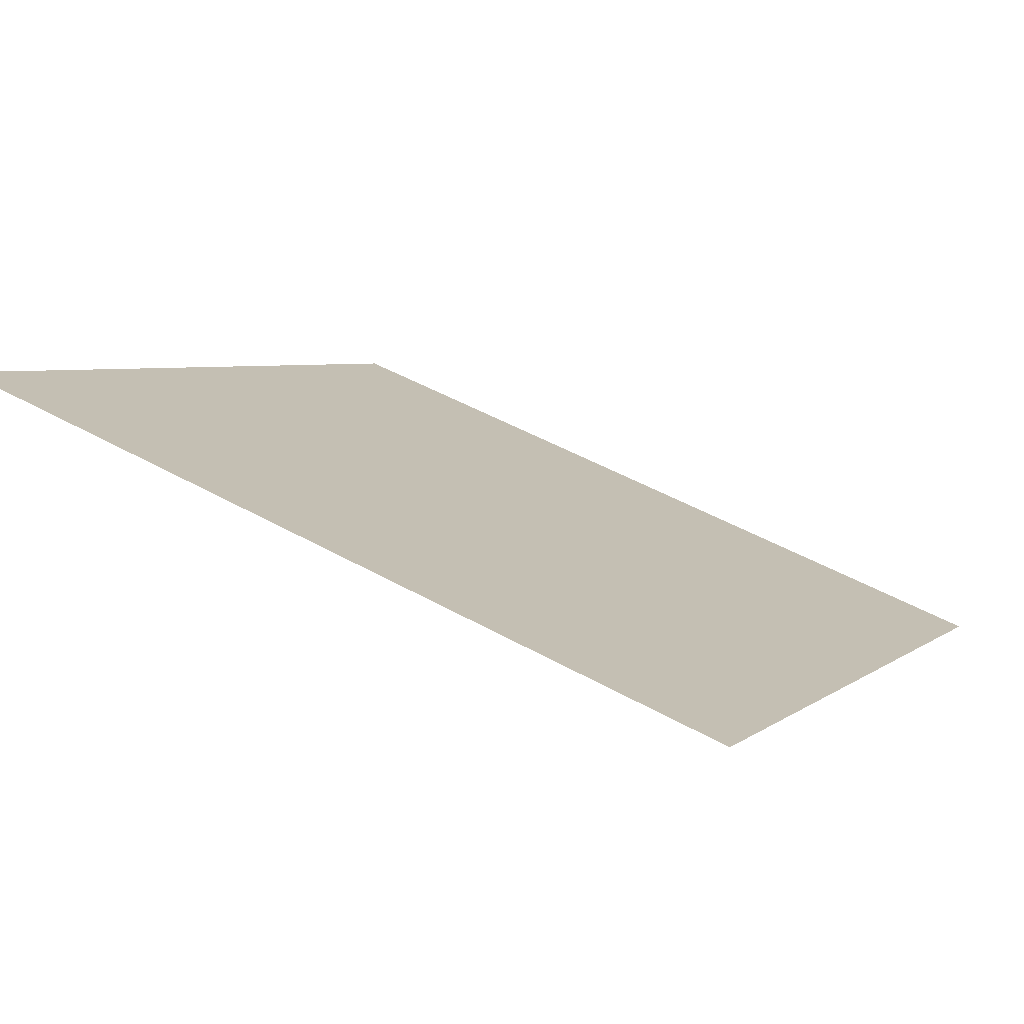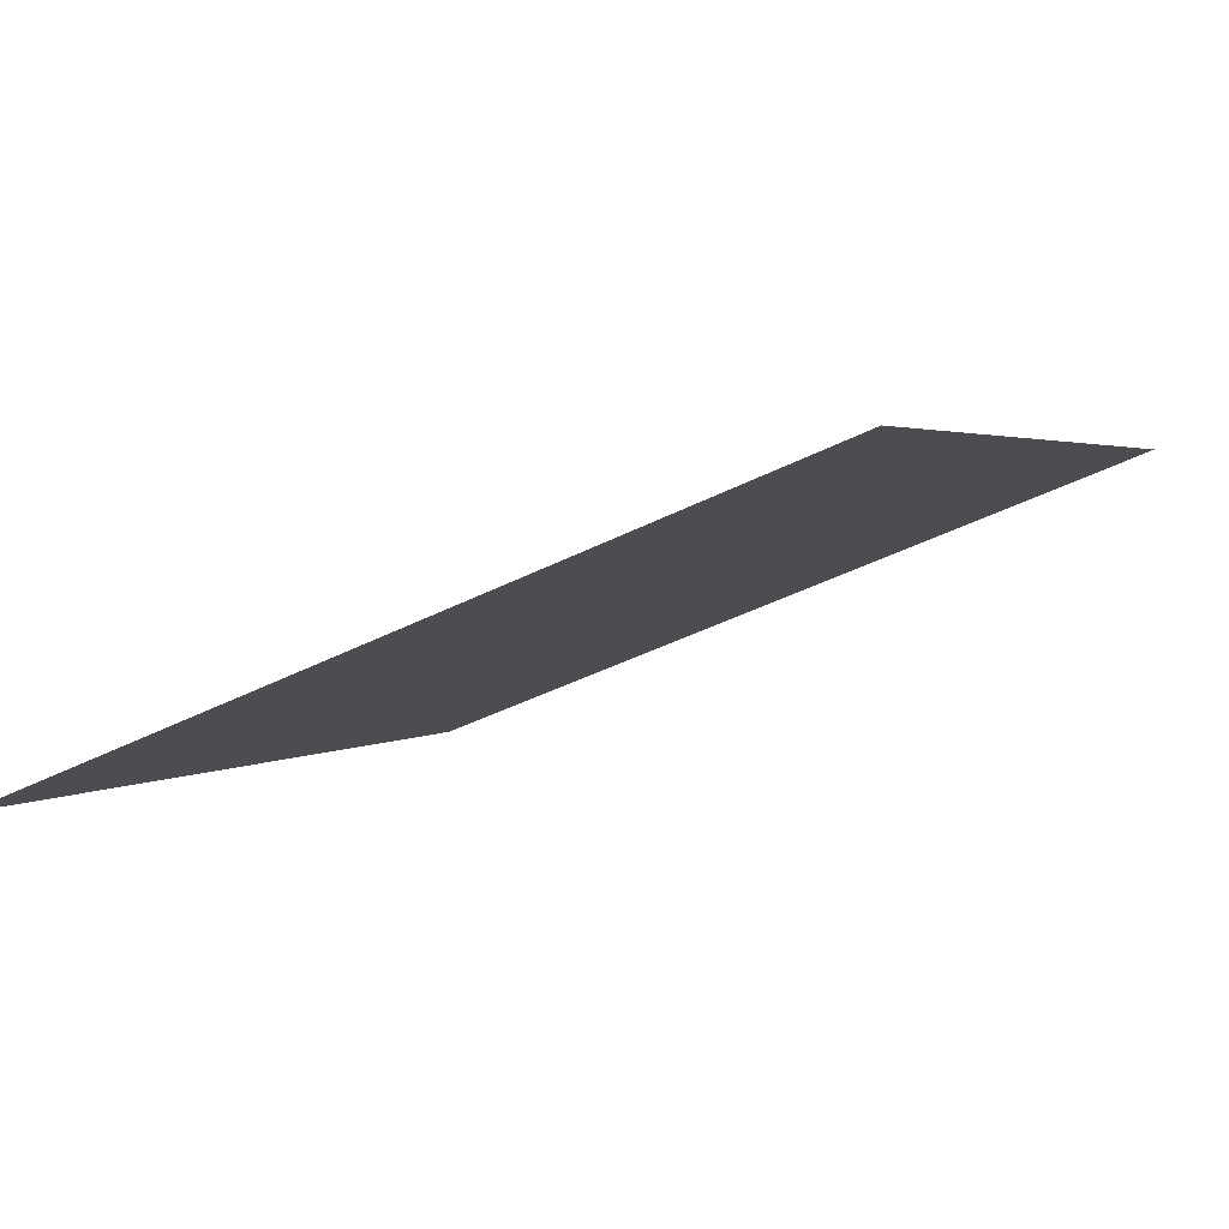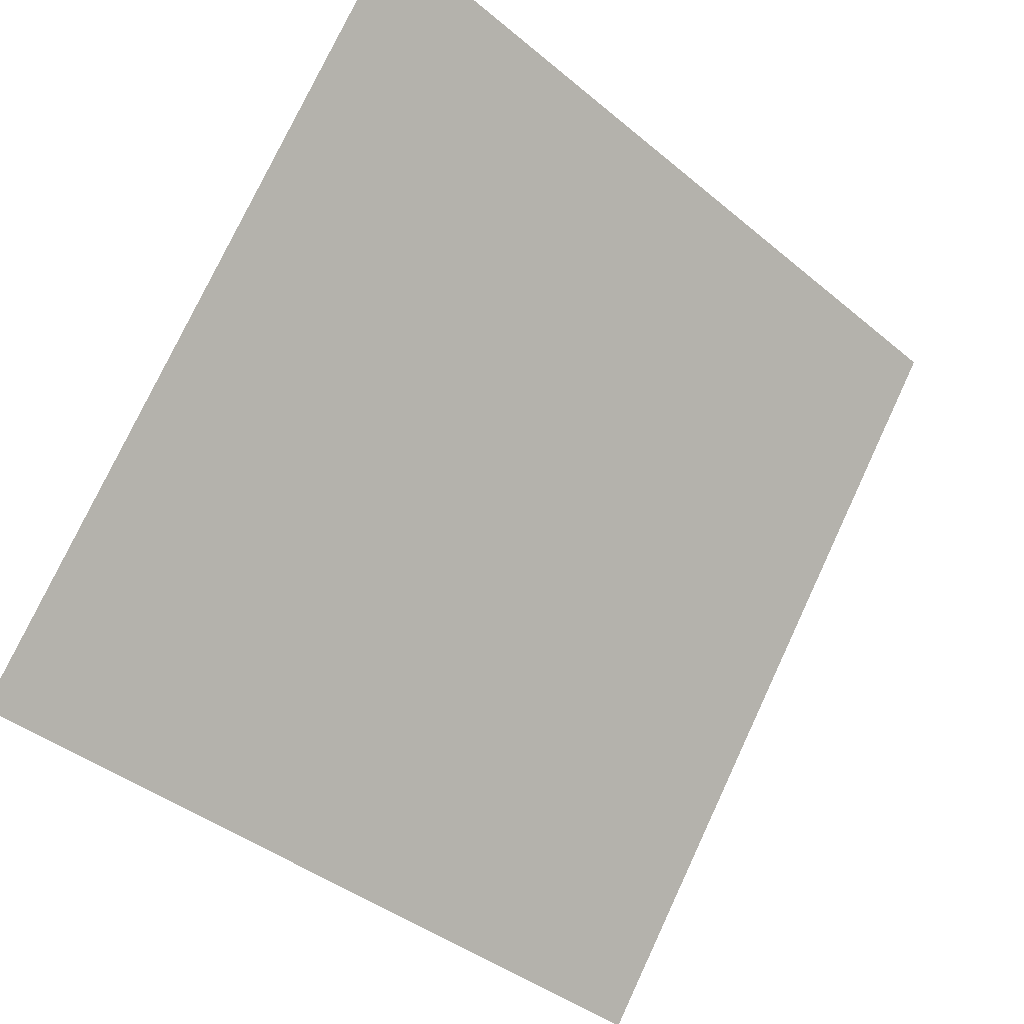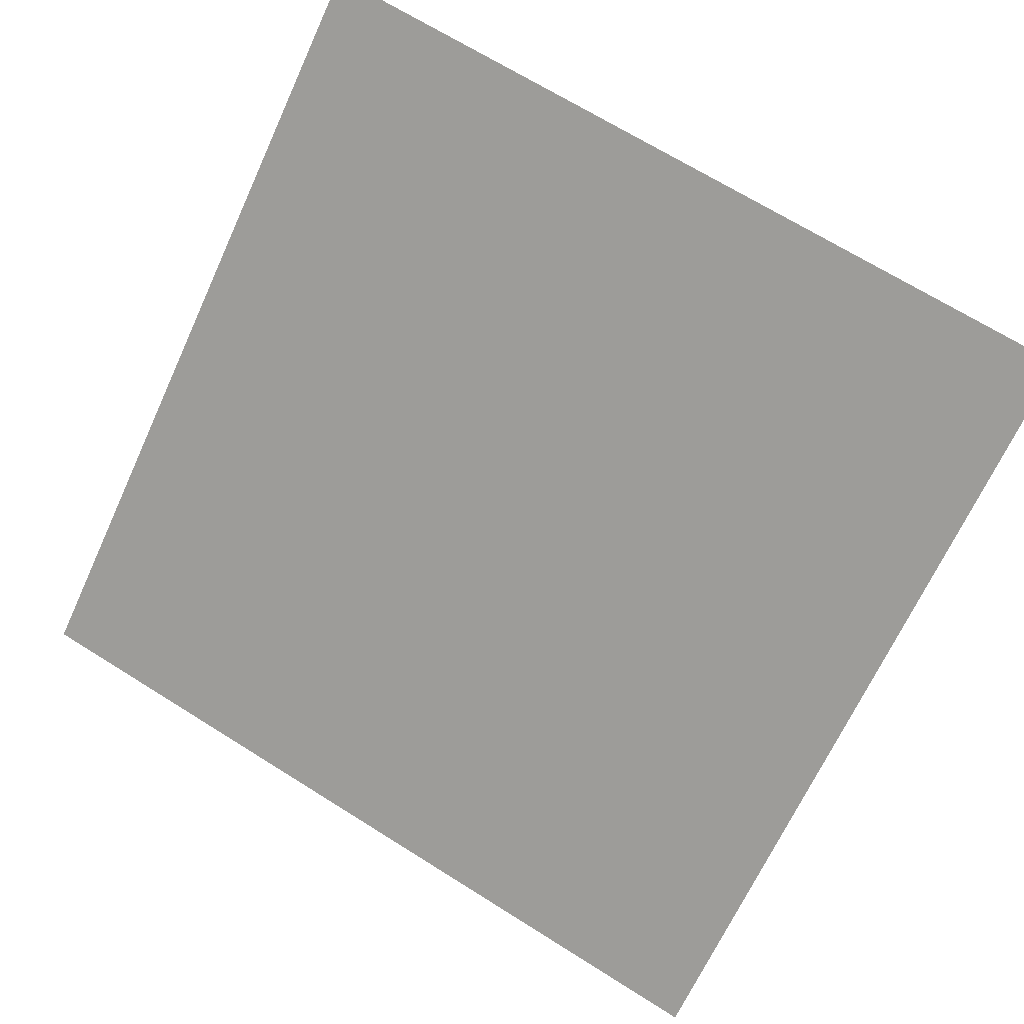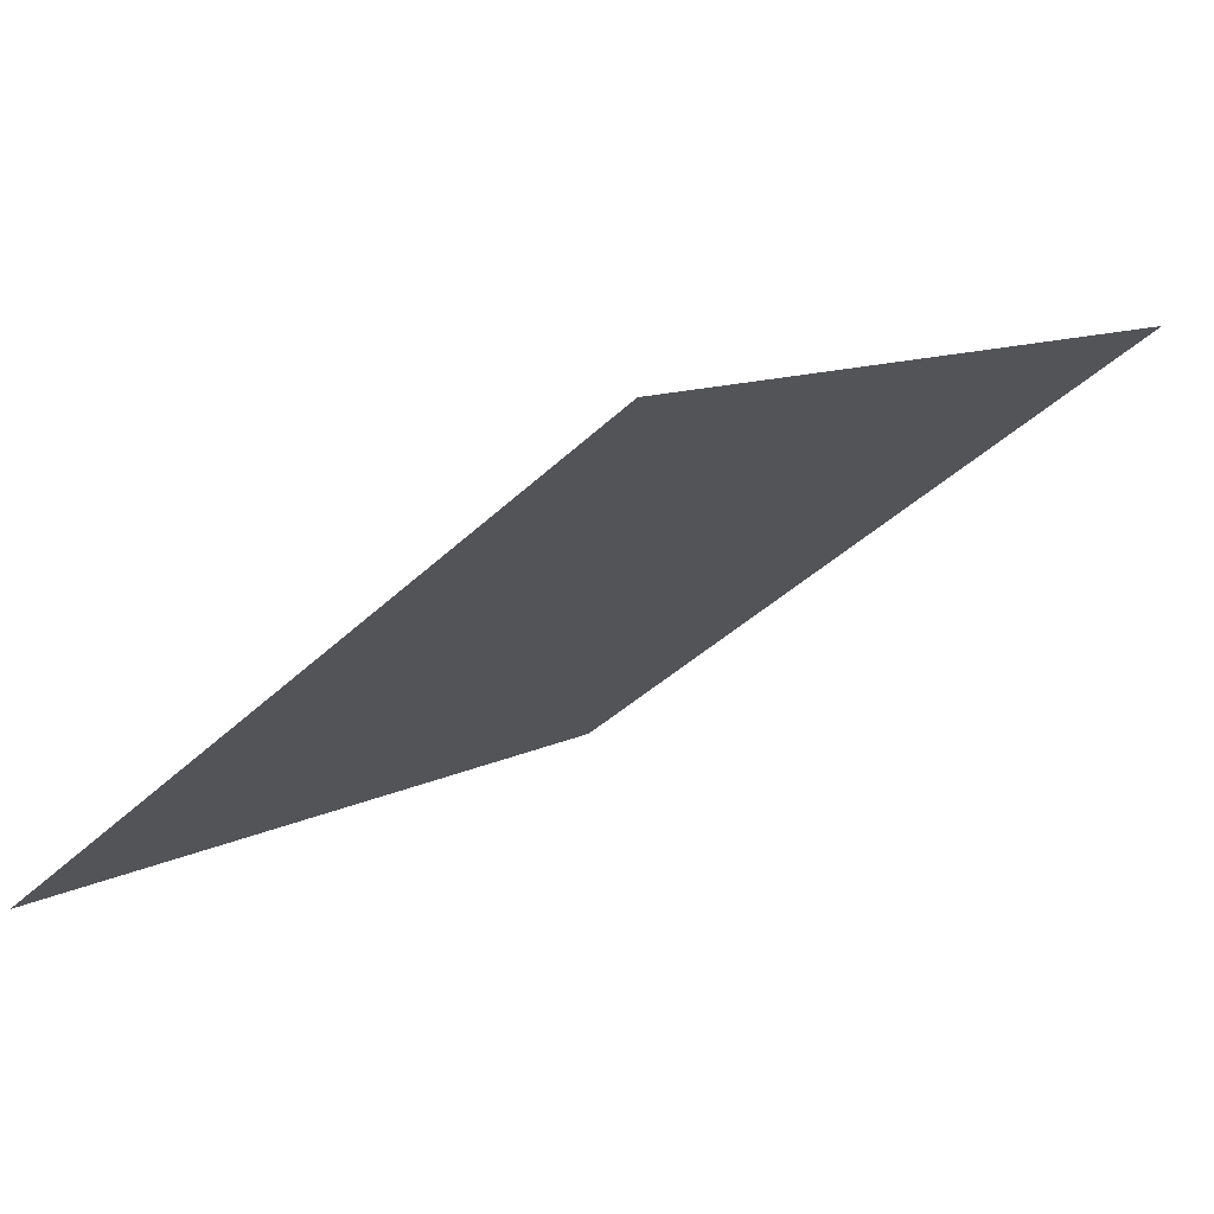
<metadata>
{"format":"obj","ext":"obj","renderer":"f3d","projection":"perspective","resolution":1024,"background":"white","views":[{"elev":45.7,"azim":32.5,"up":"+Y"},{"elev":-38.7,"azim":-147.7,"up":"+Y"},{"elev":-41.2,"azim":133.2,"up":"+Z"},{"elev":71.4,"azim":-147.4,"up":"+Y"},{"elev":12.1,"azim":-52.7,"up":"+Y"}]}
</metadata>
<code>
v -0.02692 0.5428 0.1815
v -0.03348 0.543 0.1815
v -0.03336 0.5469 0.1868
v -0.0268 0.5467 0.1867
f 4 3 2 1

</code>
